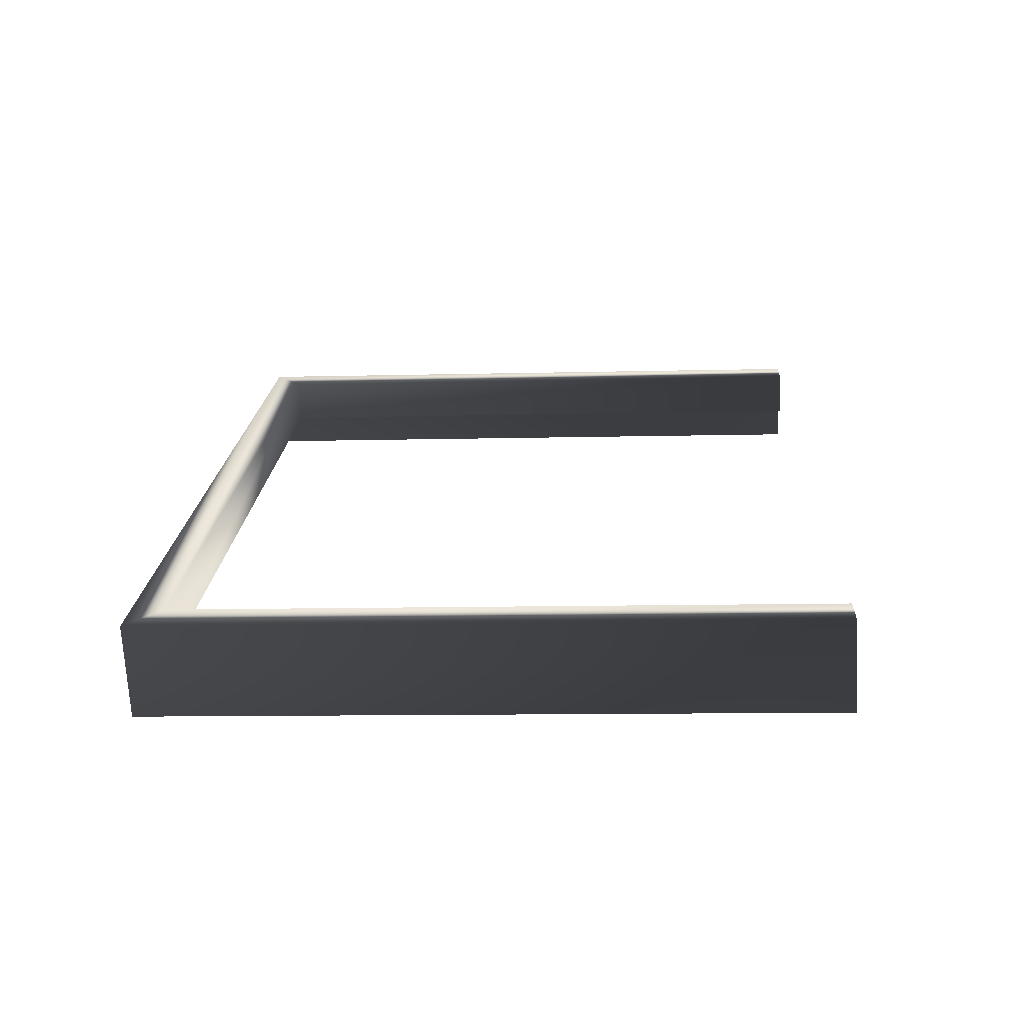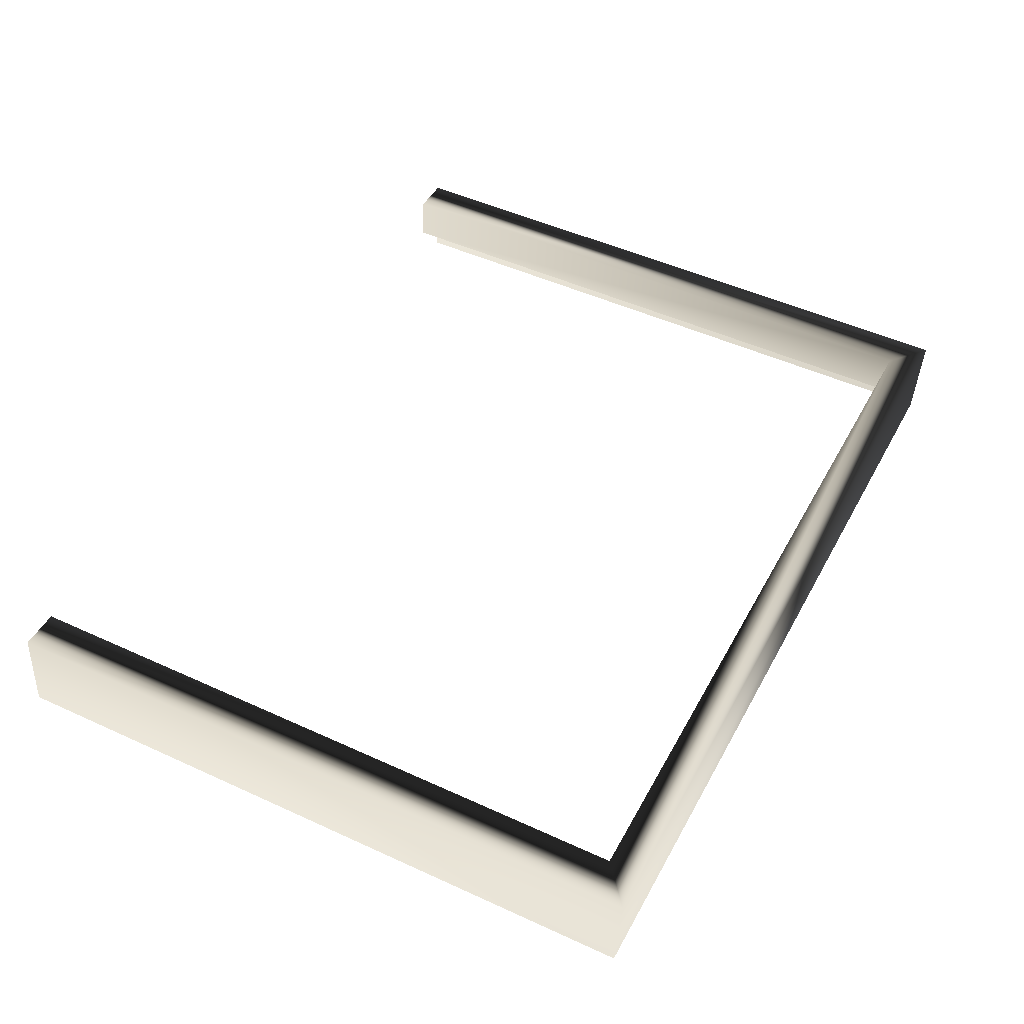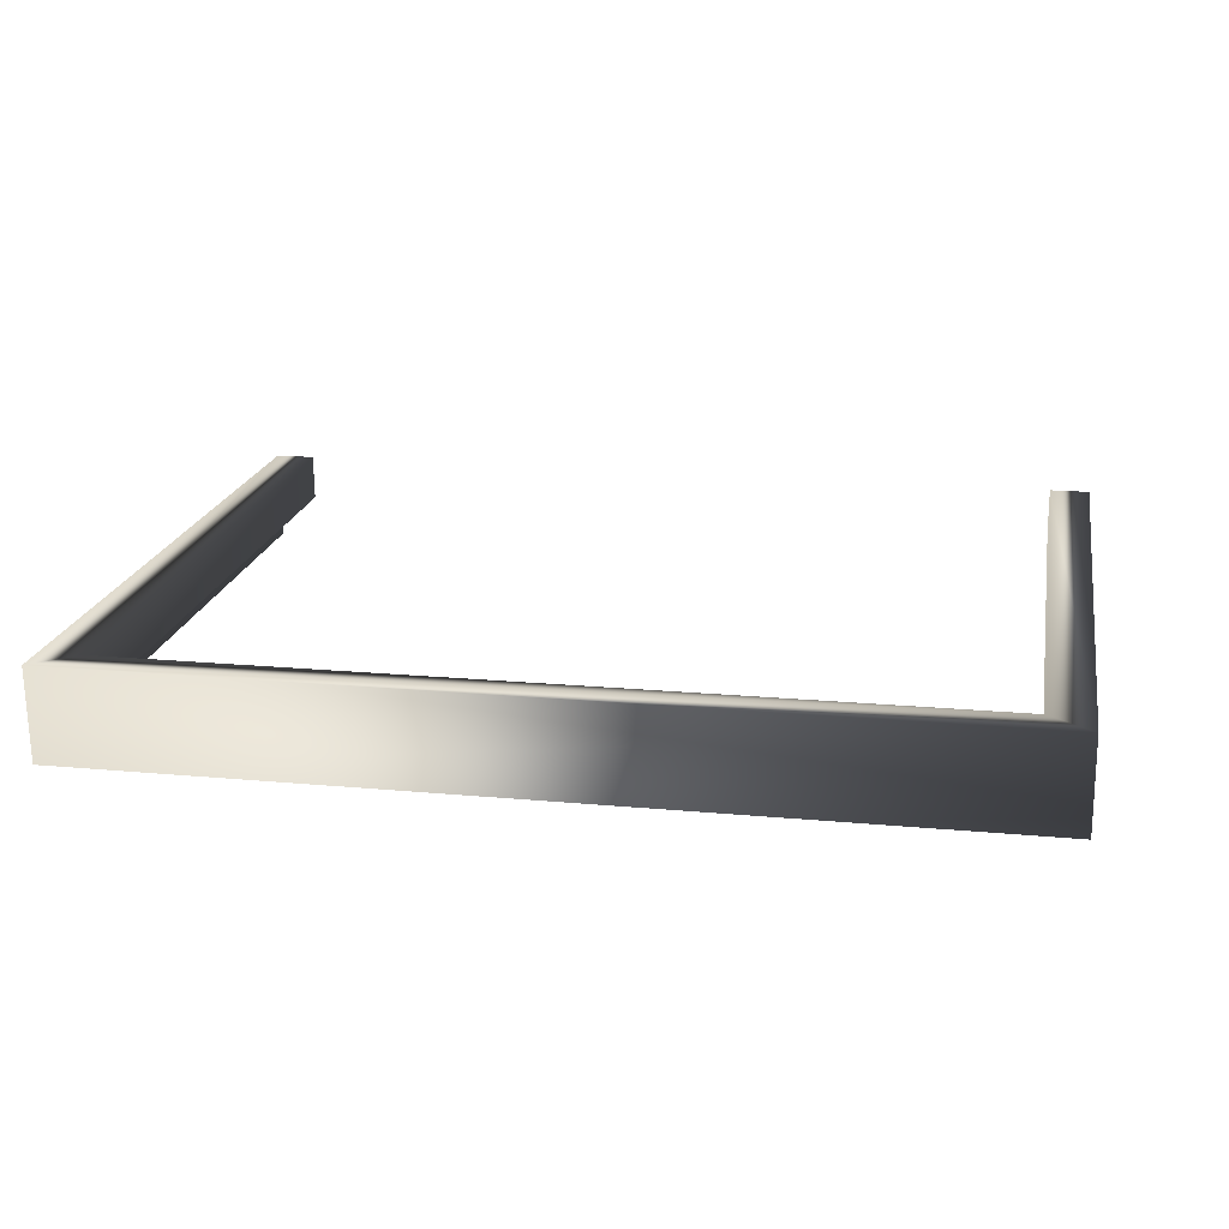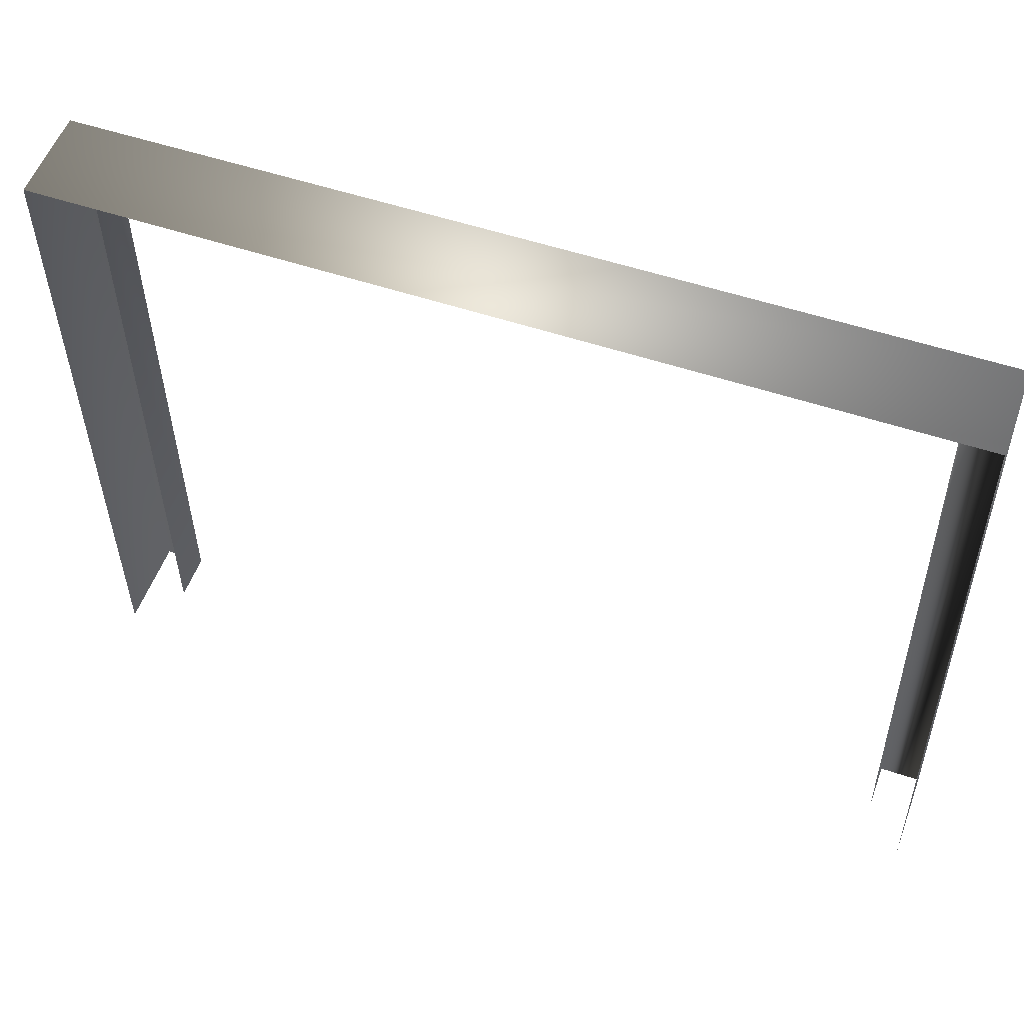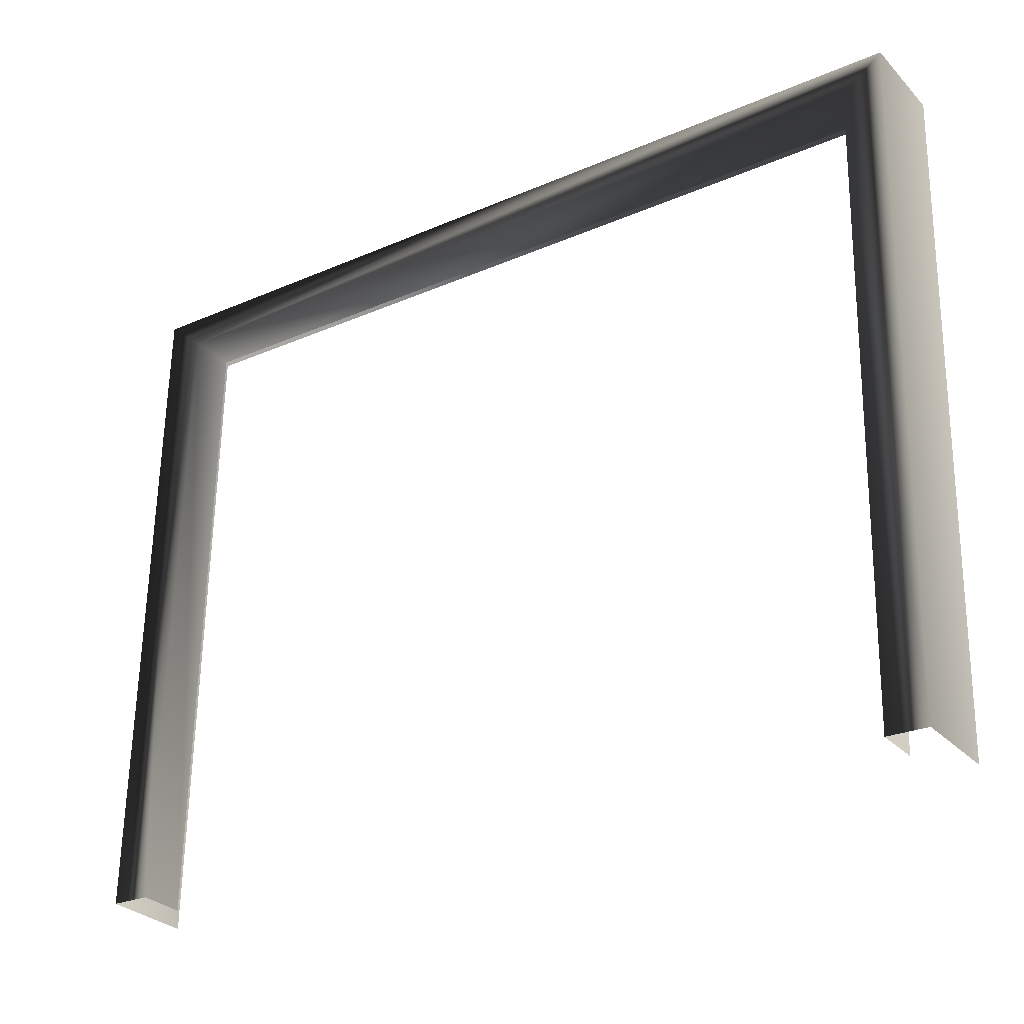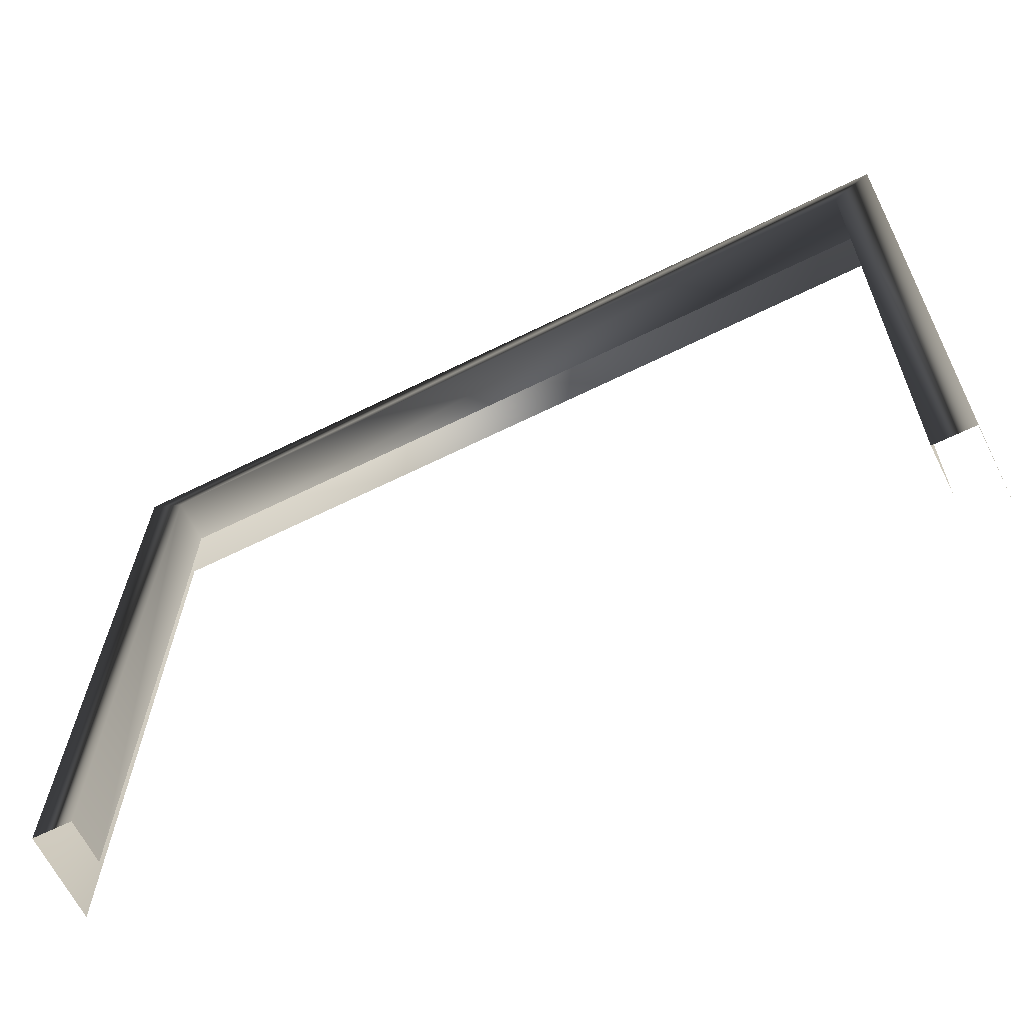
<metadata>
{"format":"obj","ext":"obj","renderer":"f3d","projection":"perspective","resolution":1024,"background":"white","views":[{"elev":19.1,"azim":-87.1,"up":"+Z"},{"elev":45.4,"azim":116.9,"up":"+Z"},{"elev":17.6,"azim":-169.5,"up":"+Z"},{"elev":51.7,"azim":-159.7,"up":"+Y"},{"elev":-25.9,"azim":34.8,"up":"+Y"},{"elev":-62.8,"azim":26.8,"up":"+Y"}]}
</metadata>
<code>
v -1 0.9288 0.2983
v -1 0.9354 0.4144
v 1 0.9354 0.4144
v 1 0.9288 0.2983
v 1 0.9288 0.2983
v 1 0.9354 0.4144
v 1 -0.6583 0.4623
v 1 -0.665 0.3462
v -1 -0.665 0.3462
v -1 -0.6583 0.4623
v -1 0.9354 0.4144
v -1 0.9288 0.2983
v -1 0.9354 0.4144
v -1.1 1.015 0.412
v 1.1 1.015 0.412
v 1 0.9354 0.4144
v -1 -0.6583 0.4623
v -1.1 -0.6583 0.4623
v 1 0.9354 0.4144
v 1.1 1.015 0.412
v 1.1 -0.6583 0.4623
v 1 -0.6583 0.4623
v -1.1 1.015 0.412
v -1.1 1.002 0.1849
v 1.1 1.002 0.1849
v 1.1 1.015 0.412
v 1.1 1.015 0.412
v 1.1 1.002 0.1849
v 1.1 -0.6713 0.2352
v 1.1 -0.6583 0.4623
v -1.1 -0.6583 0.4623
v -1.1 -0.6713 0.2352
v -1.1 1.002 0.1849
v -1.1 1.015 0.412
g Entrance_Module_Single_37810_443
f 1 3 2
f 1 4 3
f 5 7 6
f 5 8 7
f 9 11 10
f 9 12 11
f 13 15 14
f 13 16 15
f 17 13 14
f 17 14 18
f 19 21 20
f 19 22 21
f 23 25 24
f 23 26 25
f 27 29 28
f 27 30 29
f 31 33 32
f 31 34 33

</code>
